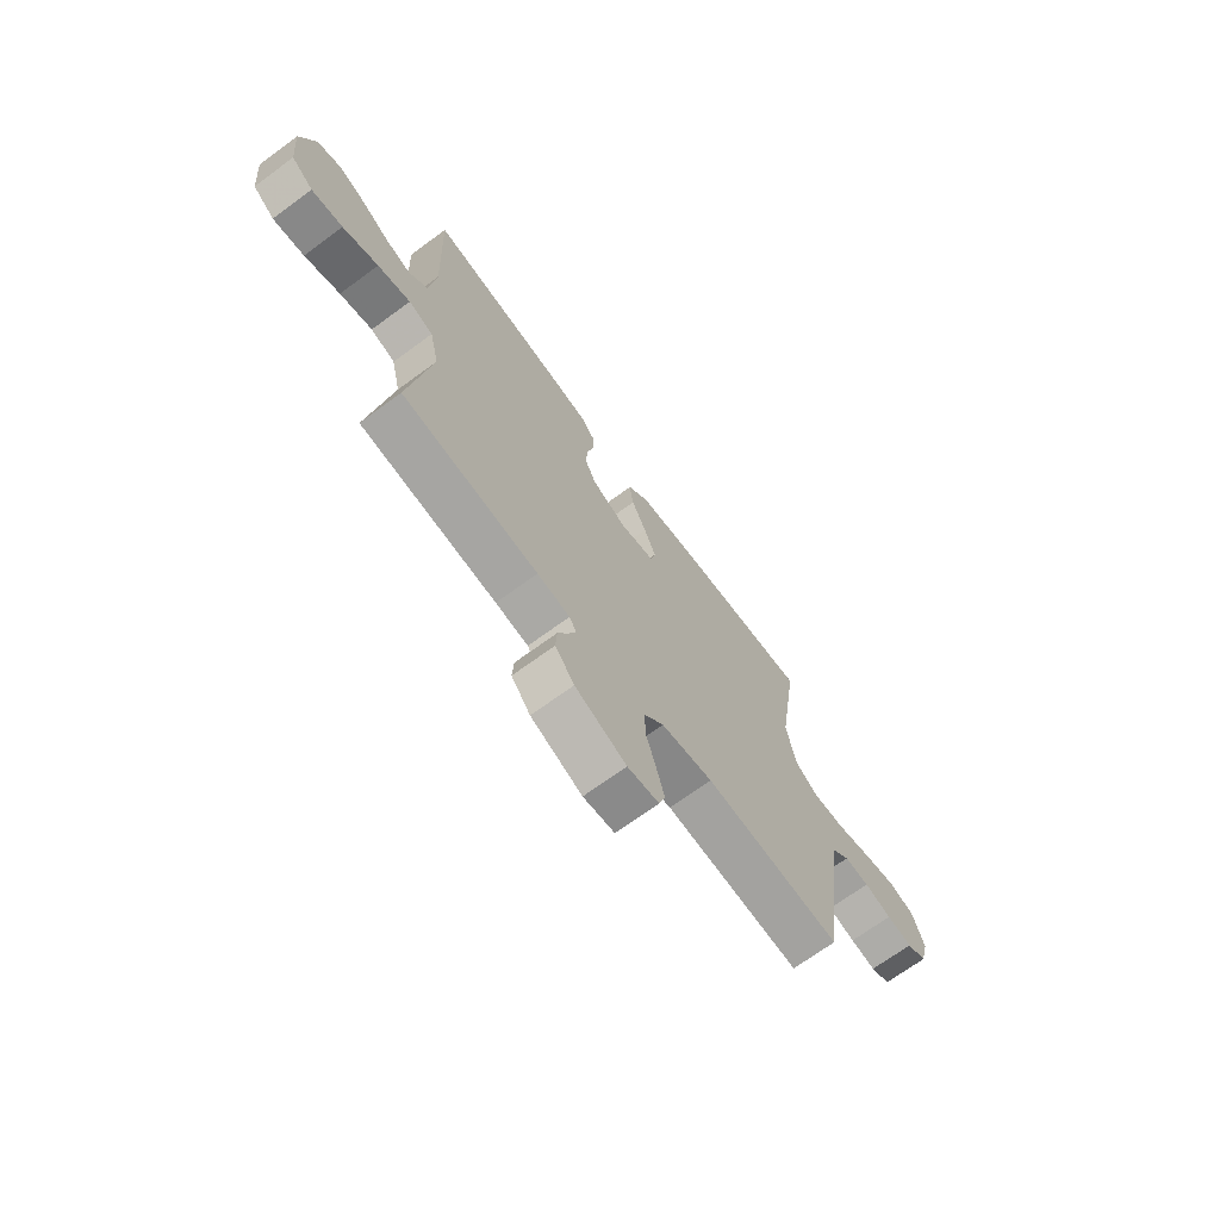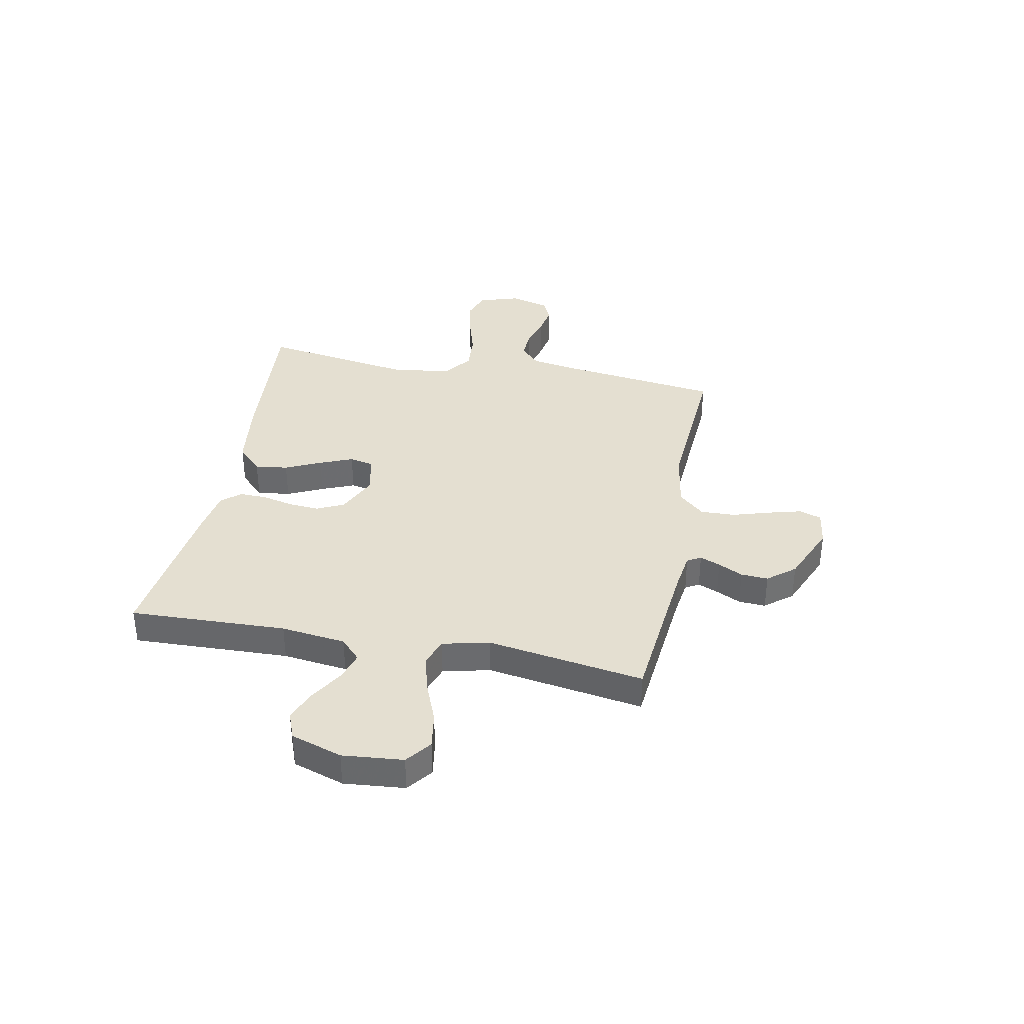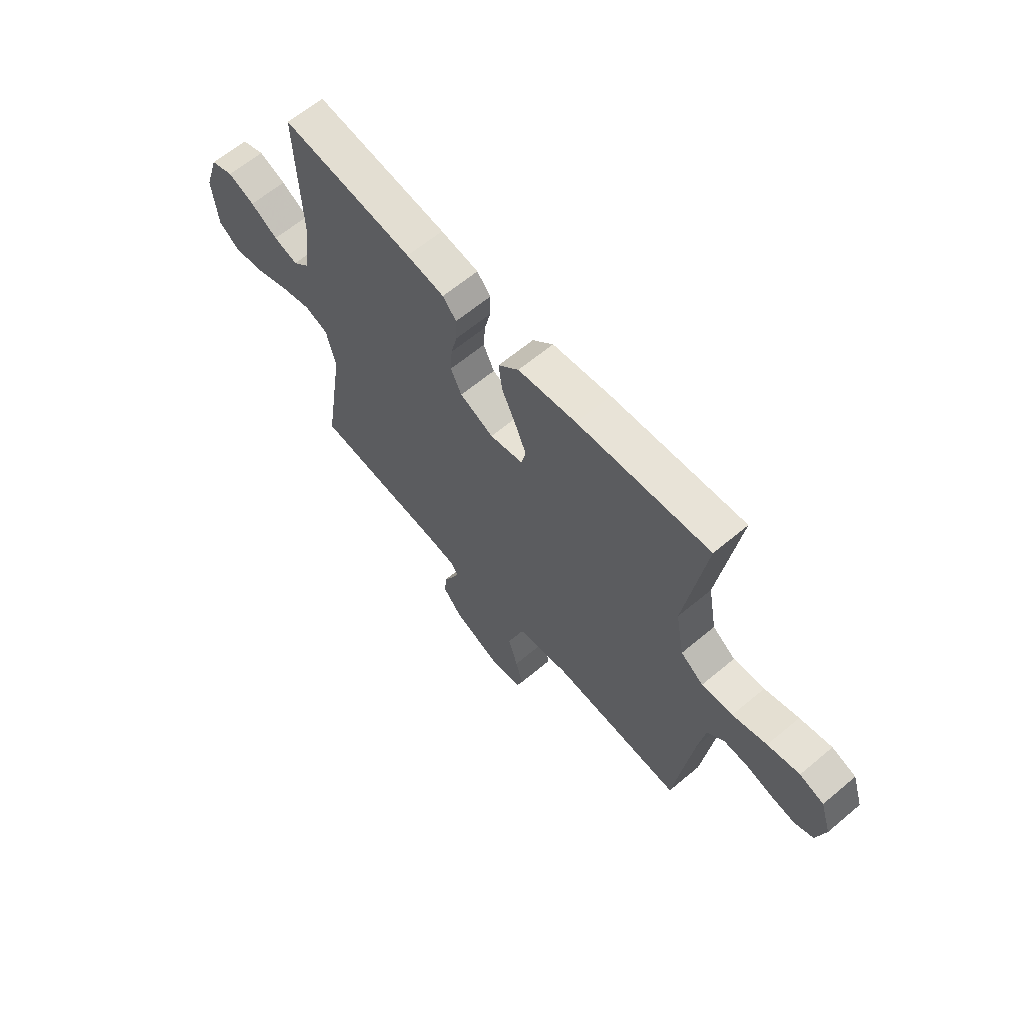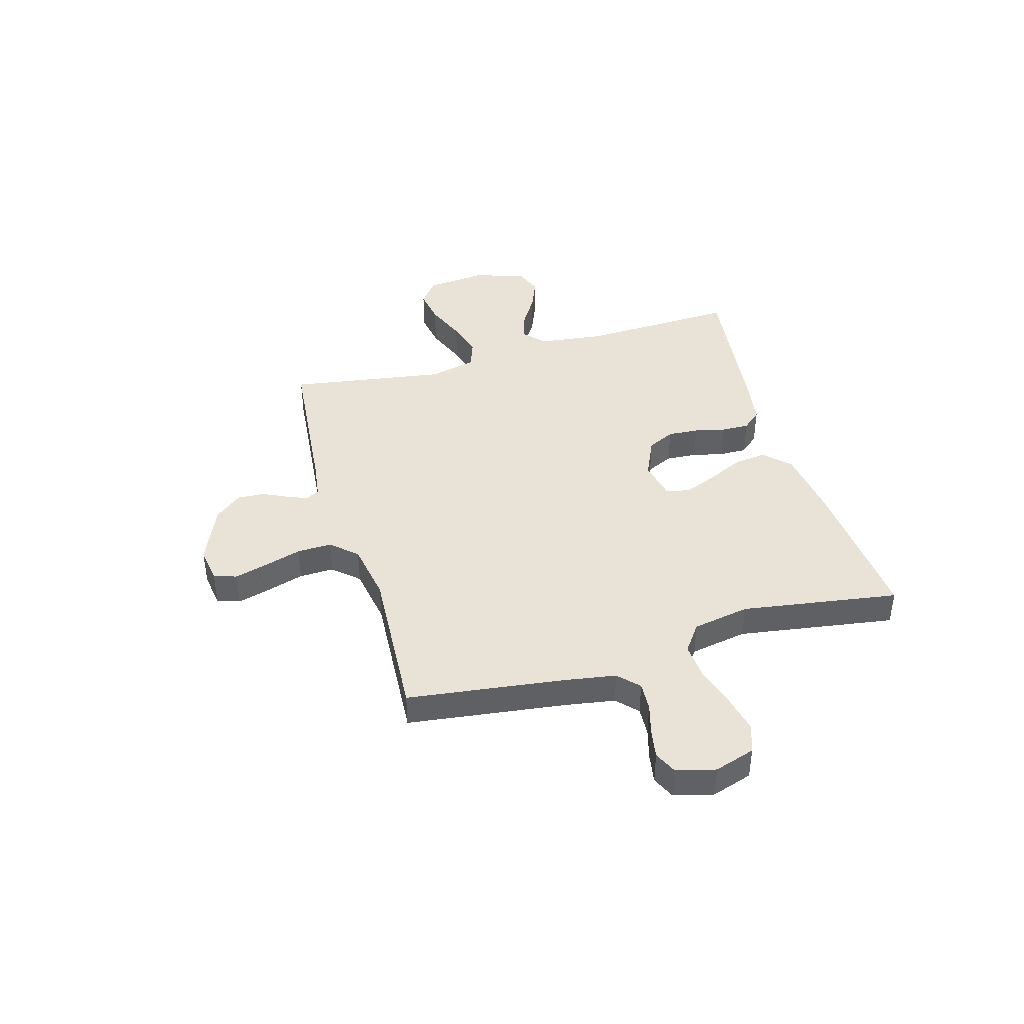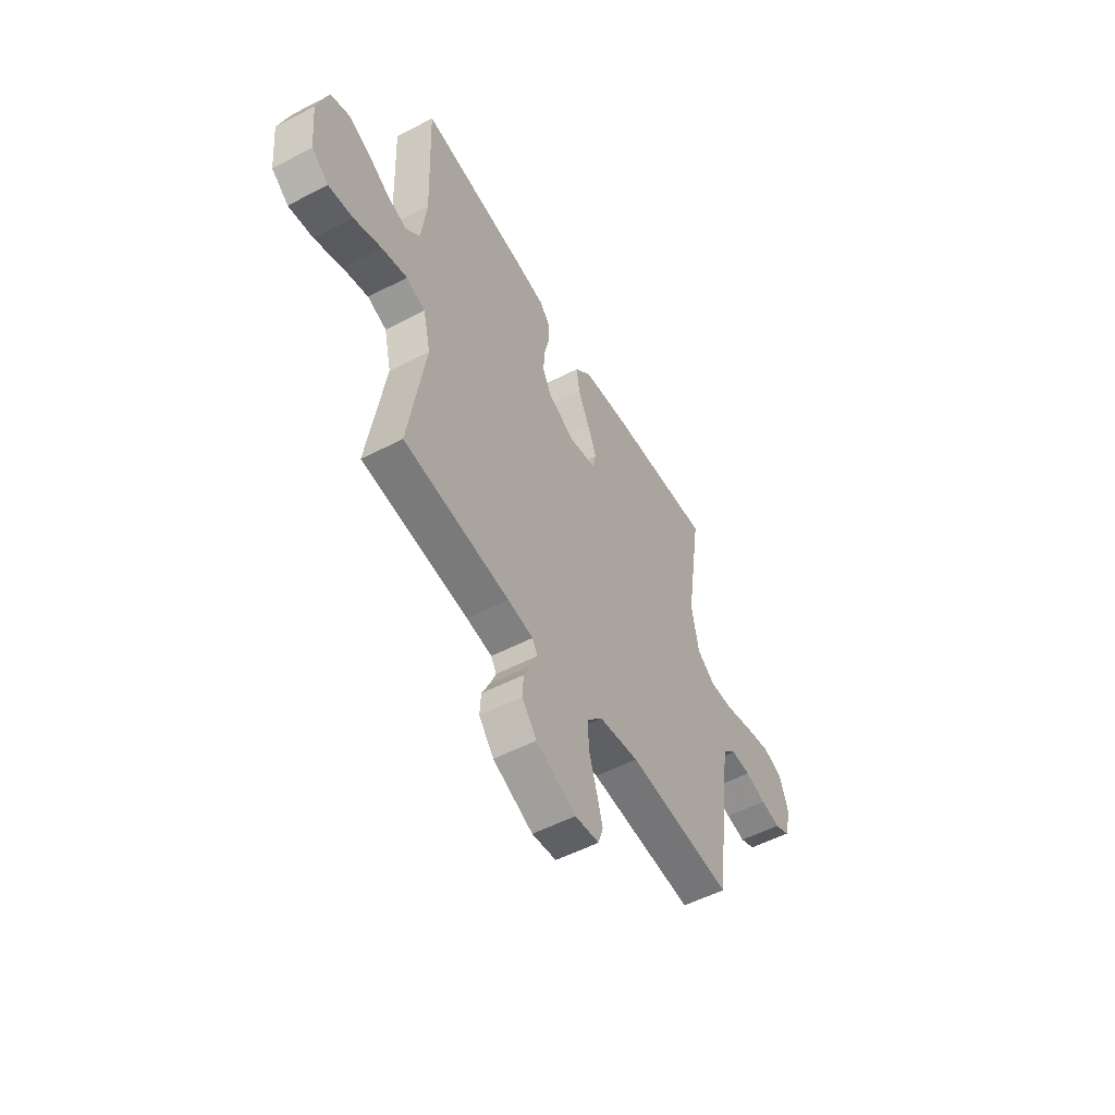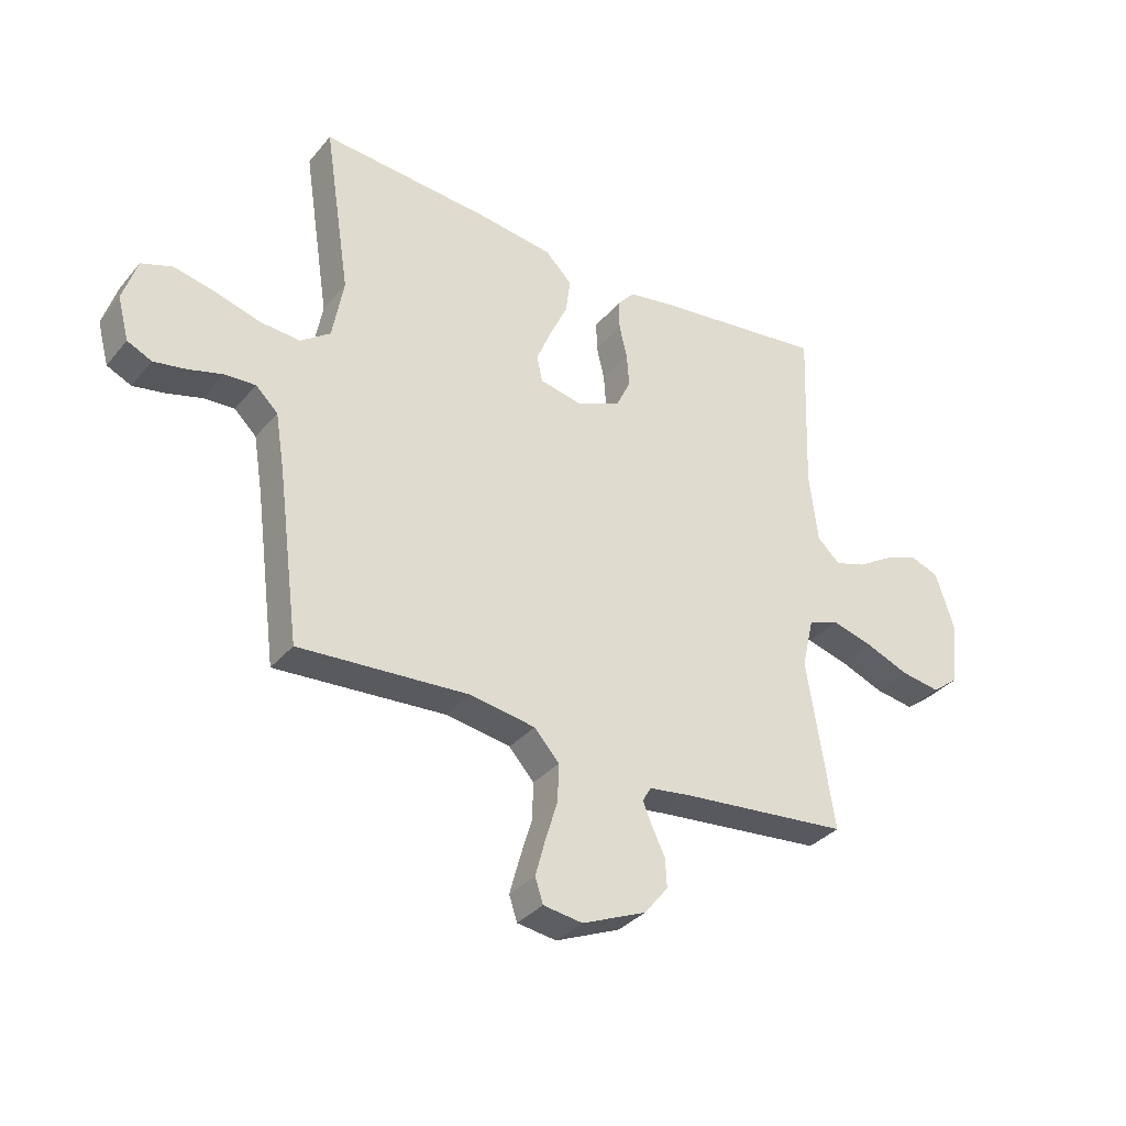
<metadata>
{"format":"obj","ext":"obj","renderer":"f3d","projection":"perspective","resolution":1024,"background":"white","views":[{"elev":-69.8,"azim":126.3,"up":"+Z"},{"elev":36.7,"azim":101.1,"up":"+Y"},{"elev":63.2,"azim":-130.3,"up":"+Z"},{"elev":41.6,"azim":-106.1,"up":"+Y"},{"elev":-53.6,"azim":119.0,"up":"+Z"},{"elev":-34.2,"azim":-33.7,"up":"+Z"}]}
</metadata>
<code>
v 0.5 0.07 -0.5
v 0.2 0.07 -0.529
v 0.128 0.07 -0.539
v 0.113 0.07 -0.565
v 0.129 0.07 -0.604
v 0.152 0.07 -0.651
v 0.155 0.07 -0.703
v 0.113 0.07 -0.755
v 0 0.07 -0.803
v -0.069 0.07 -0.793
v -0.083 0.07 -0.75
v -0.066 0.07 -0.687
v -0.044 0.07 -0.615
v -0.042 0.07 -0.549
v -0.086 0.07 -0.5
v -0.2 0.07 -0.481
v -0.5 0.07 -0.5
v -0.539 0.07 -0.2
v -0.555 0.07 -0.102
v -0.594 0.07 -0.065
v -0.649 0.07 -0.068
v -0.709 0.07 -0.085
v -0.765 0.07 -0.095
v -0.808 0.07 -0.075
v -0.828 0.07 0
v -0.803 0.07 0.078
v -0.748 0.07 0.097
v -0.675 0.07 0.081
v -0.597 0.07 0.058
v -0.526 0.07 0.053
v -0.474 0.07 0.091
v -0.454 0.07 0.2
v -0.5 0.07 0.5
v -0.2 0.07 0.476
v -0.067 0.07 0.458
v -0.02 0.07 0.411
v -0.028 0.07 0.348
v -0.06 0.07 0.28
v -0.086 0.07 0.217
v -0.076 0.07 0.171
v 0 0.07 0.155
v 0.077 0.07 0.19
v 0.102 0.07 0.242
v 0.098 0.07 0.301
v 0.084 0.07 0.36
v 0.083 0.07 0.413
v 0.114 0.07 0.449
v 0.2 0.07 0.463
v 0.5 0.07 0.5
v 0.489 0.07 0.2
v 0.504 0.07 0.076
v 0.544 0.07 0.038
v 0.599 0.07 0.055
v 0.661 0.07 0.093
v 0.722 0.07 0.118
v 0.774 0.07 0.098
v 0.806 0.07 0
v 0.795 0.07 -0.116
v 0.747 0.07 -0.153
v 0.678 0.07 -0.142
v 0.6 0.07 -0.111
v 0.528 0.07 -0.091
v 0.474 0.07 -0.11
v 0.453 0.07 -0.2
v 0.5 0 -0.5
v 0.2 0 -0.529
v 0.128 0 -0.539
v 0.113 0 -0.565
v 0.129 0 -0.604
v 0.152 0 -0.651
v 0.155 0 -0.703
v 0.113 0 -0.755
v 0 0 -0.803
v -0.069 0 -0.793
v -0.083 0 -0.75
v -0.066 0 -0.687
v -0.044 0 -0.615
v -0.042 0 -0.549
v -0.086 0 -0.5
v -0.2 0 -0.481
v -0.5 0 -0.5
v -0.539 0 -0.2
v -0.555 0 -0.102
v -0.594 0 -0.065
v -0.649 0 -0.068
v -0.709 0 -0.085
v -0.765 0 -0.095
v -0.808 0 -0.075
v -0.828 0 0
v -0.803 0 0.078
v -0.748 0 0.097
v -0.675 0 0.081
v -0.597 0 0.058
v -0.526 0 0.053
v -0.474 0 0.091
v -0.454 0 0.2
v -0.5 0 0.5
v -0.2 0 0.476
v -0.067 0 0.458
v -0.02 0 0.411
v -0.028 0 0.348
v -0.06 0 0.28
v -0.086 0 0.217
v -0.076 0 0.171
v 0 0 0.155
v 0.077 0 0.19
v 0.102 0 0.242
v 0.098 0 0.301
v 0.084 0 0.36
v 0.083 0 0.413
v 0.114 0 0.449
v 0.2 0 0.463
v 0.5 0 0.5
v 0.489 0 0.2
v 0.504 0 0.076
v 0.544 0 0.038
v 0.599 0 0.055
v 0.661 0 0.093
v 0.722 0 0.118
v 0.774 0 0.098
v 0.806 0 0
v 0.795 0 -0.116
v 0.747 0 -0.153
v 0.678 0 -0.142
v 0.6 0 -0.111
v 0.528 0 -0.091
v 0.474 0 -0.11
v 0.453 0 -0.2
f 58 59 60 61
f 58 61 62
f 57 58 62
f 56 57 62
f 53 54 55 56
f 52 53 56 62
f 51 52 62 63
f 47 48 49 50
f 44 45 46 47
f 43 44 47 50
f 42 43 50 51
f 35 36 37 38
f 35 38 39
f 32 33 34 35
f 31 32 35 39
f 30 31 39 40
f 26 27 28 29
f 24 25 26 29
f 24 29 30
f 21 22 23 24
f 20 21 24 30
f 19 20 30 40
f 16 17 18
f 15 16 18 19
f 10 11 12 13
f 8 9 10 13
f 8 13 14
f 5 6 7 8
f 4 5 8 14
f 3 4 14 15
f 64 1 2
f 41 42 51 63
f 40 41 63 64
f 15 19 40 64
f 2 3 15 64
f 125 124 123 122
f 126 125 122
f 126 122 121
f 126 121 120
f 120 119 118 117
f 126 120 117 116
f 127 126 116 115
f 114 113 112 111
f 111 110 109 108
f 114 111 108 107
f 115 114 107 106
f 102 101 100 99
f 103 102 99
f 99 98 97 96
f 103 99 96 95
f 104 103 95 94
f 93 92 91 90
f 93 90 89 88
f 94 93 88
f 88 87 86 85
f 94 88 85 84
f 104 94 84 83
f 82 81 80
f 83 82 80 79
f 77 76 75 74
f 77 74 73 72
f 78 77 72
f 72 71 70 69
f 78 72 69 68
f 79 78 68 67
f 66 65 128
f 127 115 106 105
f 128 127 105 104
f 128 104 83 79
f 128 79 67 66
f 1 65 66 2
f 2 66 67 3
f 3 67 68 4
f 4 68 69 5
f 5 69 70 6
f 6 70 71 7
f 7 71 72 8
f 8 72 73 9
f 9 73 74 10
f 10 74 75 11
f 11 75 76 12
f 12 76 77 13
f 13 77 78 14
f 14 78 79 15
f 15 79 80 16
f 16 80 81 17
f 17 81 82 18
f 18 82 83 19
f 19 83 84 20
f 20 84 85 21
f 21 85 86 22
f 22 86 87 23
f 23 87 88 24
f 24 88 89 25
f 25 89 90 26
f 26 90 91 27
f 27 91 92 28
f 28 92 93 29
f 29 93 94 30
f 30 94 95 31
f 31 95 96 32
f 32 96 97 33
f 33 97 98 34
f 34 98 99 35
f 35 99 100 36
f 36 100 101 37
f 37 101 102 38
f 38 102 103 39
f 39 103 104 40
f 40 104 105 41
f 41 105 106 42
f 42 106 107 43
f 43 107 108 44
f 44 108 109 45
f 45 109 110 46
f 46 110 111 47
f 47 111 112 48
f 48 112 113 49
f 49 113 114 50
f 50 114 115 51
f 51 115 116 52
f 52 116 117 53
f 53 117 118 54
f 54 118 119 55
f 55 119 120 56
f 56 120 121 57
f 57 121 122 58
f 58 122 123 59
f 59 123 124 60
f 60 124 125 61
f 61 125 126 62
f 62 126 127 63
f 63 127 128 64
f 64 128 65 1

</code>
